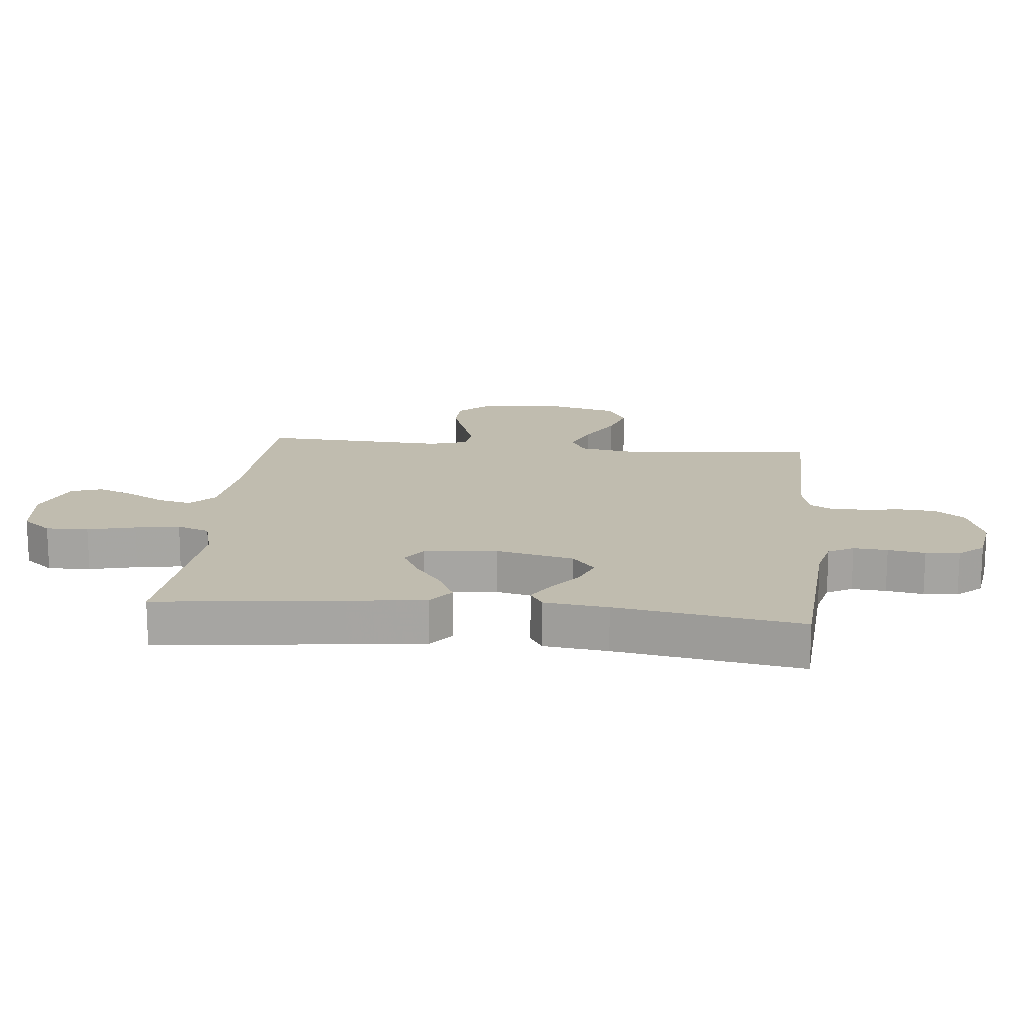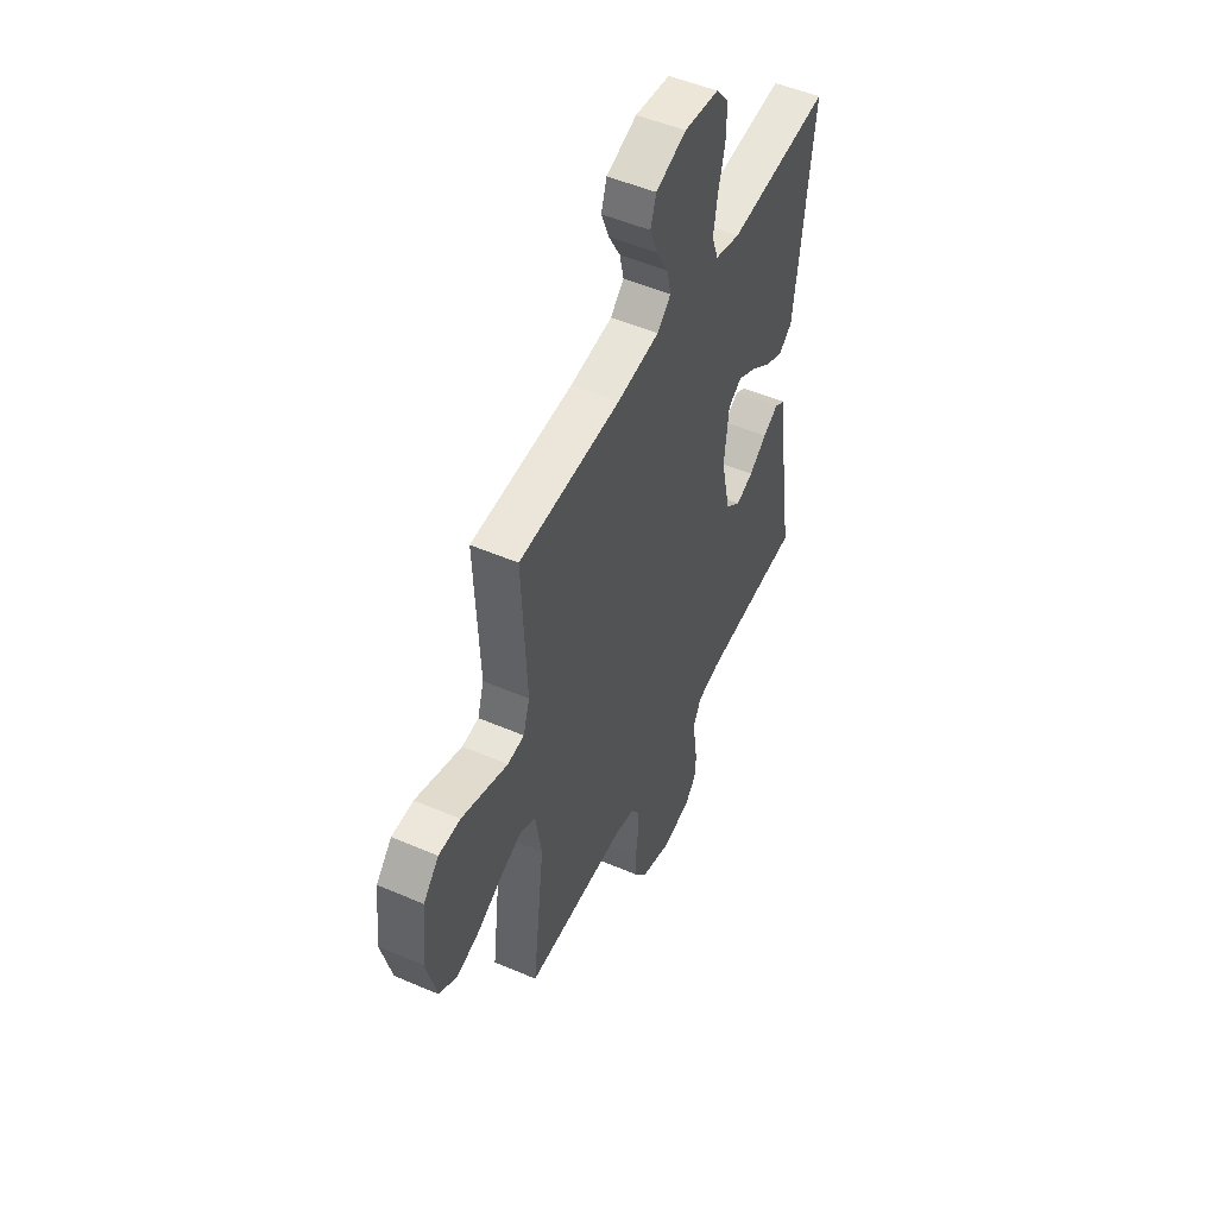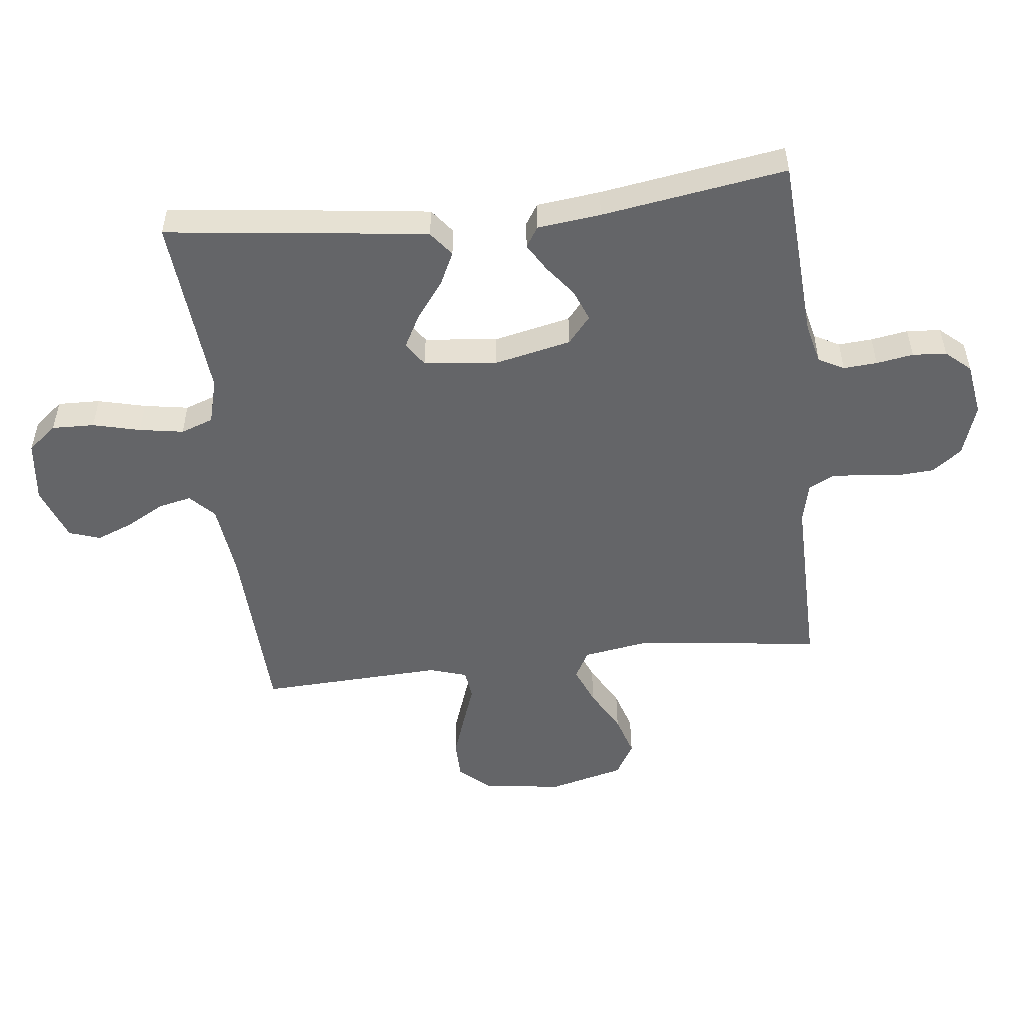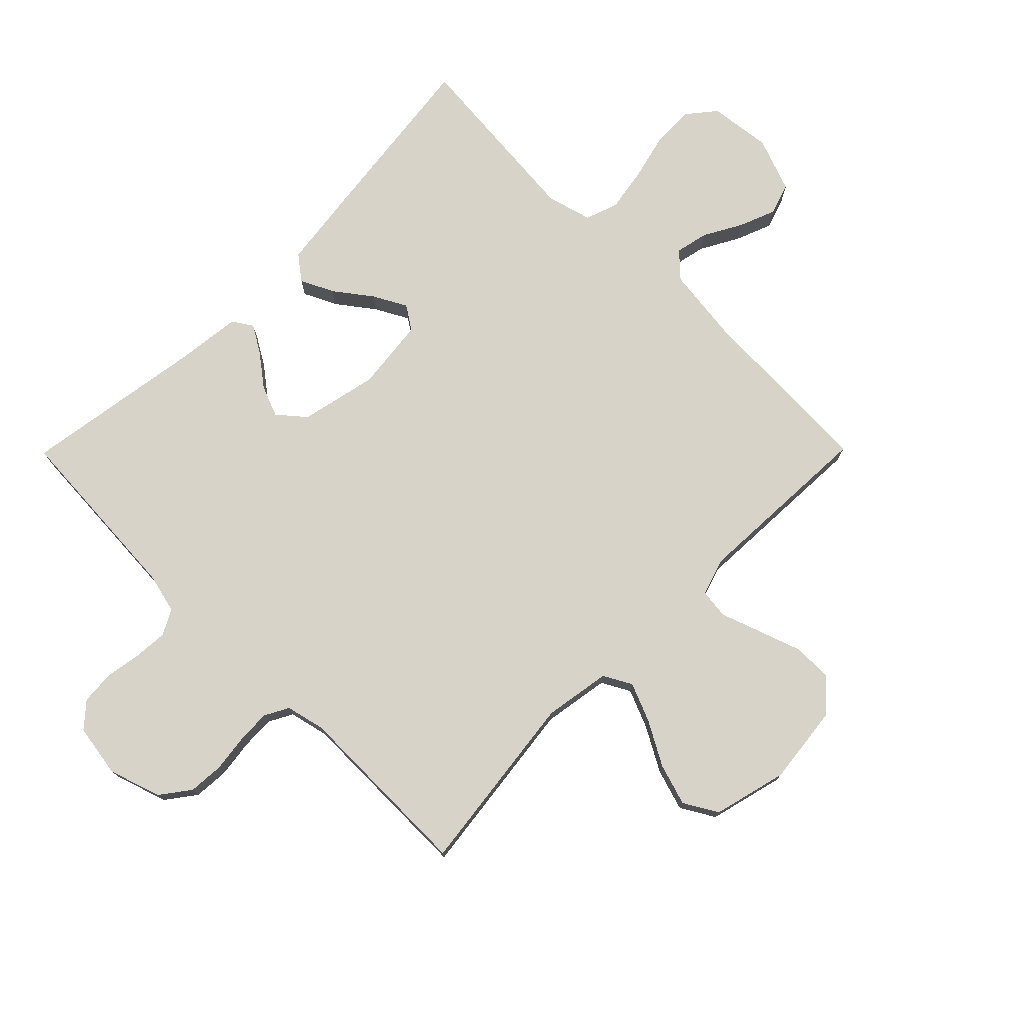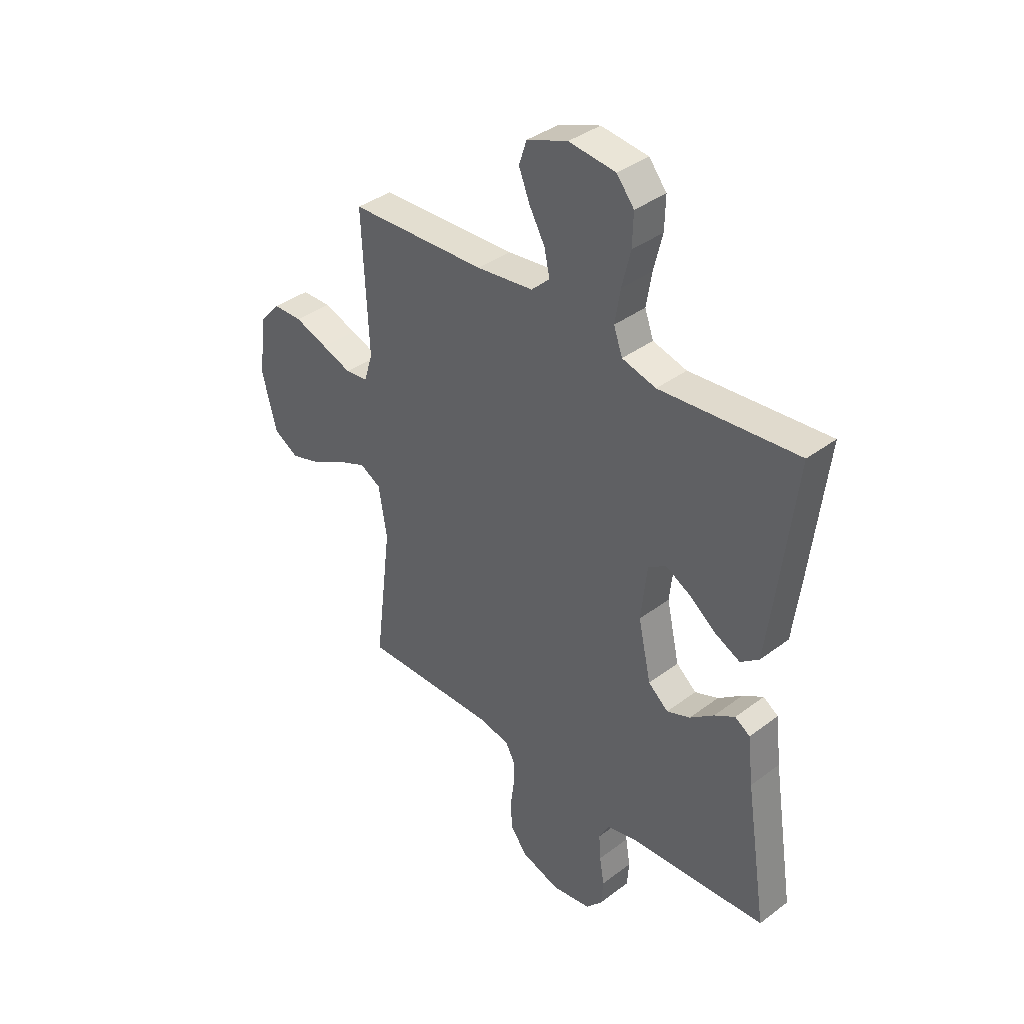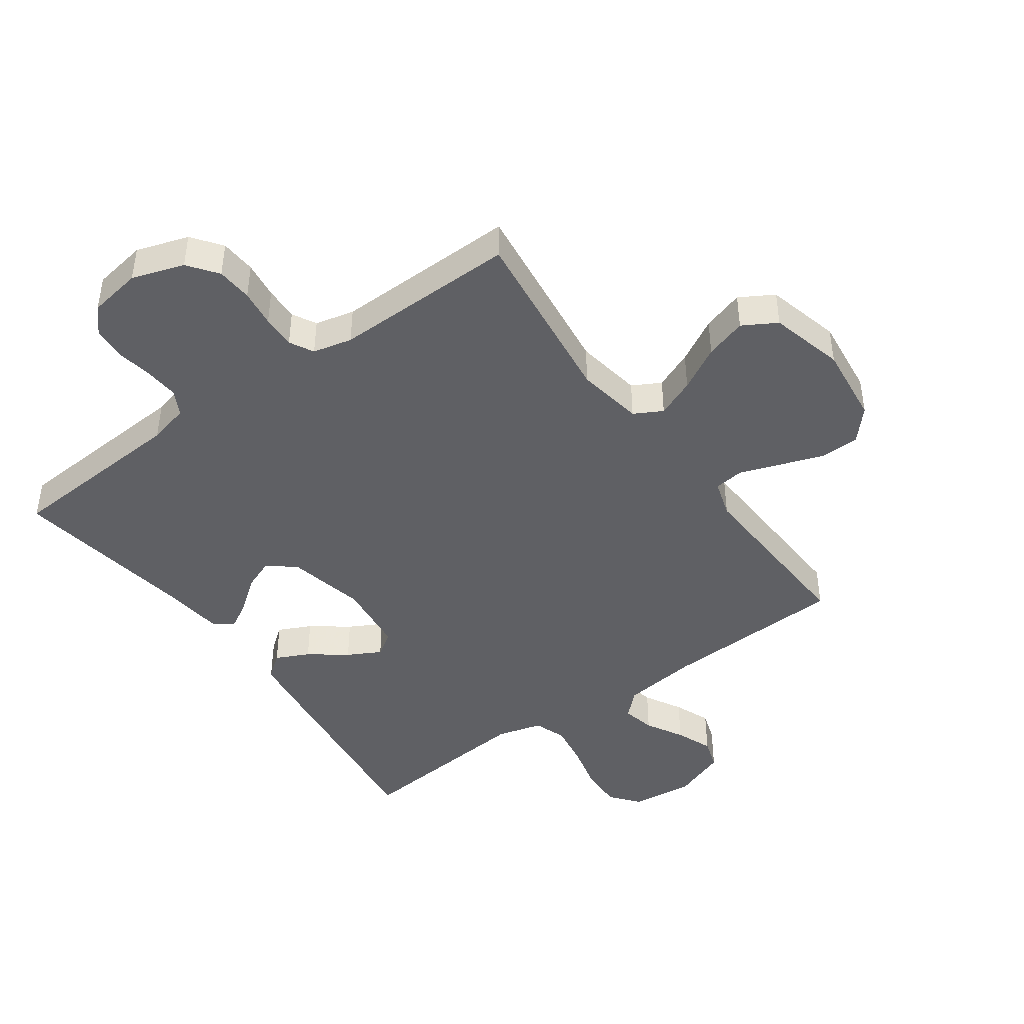
<metadata>
{"format":"obj","ext":"obj","renderer":"f3d","projection":"perspective","resolution":1024,"background":"white","views":[{"elev":16.3,"azim":96.0,"up":"+Y"},{"elev":50.7,"azim":-64.8,"up":"+Z"},{"elev":-51.5,"azim":96.5,"up":"+Y"},{"elev":75.9,"azim":-135.3,"up":"+Y"},{"elev":37.9,"azim":46.3,"up":"+Z"},{"elev":-44.2,"azim":-144.3,"up":"+Y"}]}
</metadata>
<code>
v 0.5 0.07 -0.5
v 0.2 0.07 -0.519
v 0.134 0.07 -0.535
v 0.112 0.07 -0.576
v 0.116 0.07 -0.631
v 0.126 0.07 -0.691
v 0.122 0.07 -0.746
v 0.087 0.07 -0.786
v 0 0.07 -0.8
v -0.085 0.07 -0.772
v -0.121 0.07 -0.724
v -0.125 0.07 -0.666
v -0.117 0.07 -0.605
v -0.115 0.07 -0.55
v -0.136 0.07 -0.511
v -0.2 0.07 -0.496
v -0.5 0.07 -0.5
v -0.463 0.07 -0.2
v -0.481 0.07 -0.091
v -0.527 0.07 -0.066
v -0.59 0.07 -0.092
v -0.662 0.07 -0.132
v -0.73 0.07 -0.153
v -0.785 0.07 -0.121
v -0.816 0.07 0
v -0.801 0.07 0.129
v -0.755 0.07 0.18
v -0.691 0.07 0.181
v -0.619 0.07 0.156
v -0.554 0.07 0.133
v -0.505 0.07 0.139
v -0.486 0.07 0.2
v -0.5 0.07 0.5
v -0.2 0.07 0.512
v -0.076 0.07 0.527
v -0.036 0.07 0.565
v -0.048 0.07 0.619
v -0.082 0.07 0.68
v -0.106 0.07 0.74
v -0.089 0.07 0.791
v 0 0.07 0.824
v 0.102 0.07 0.812
v 0.14 0.07 0.765
v 0.138 0.07 0.696
v 0.119 0.07 0.619
v 0.107 0.07 0.547
v 0.126 0.07 0.494
v 0.2 0.07 0.474
v 0.5 0.07 0.5
v 0.464 0.07 0.2
v 0.448 0.07 0.075
v 0.408 0.07 0.044
v 0.354 0.07 0.07
v 0.294 0.07 0.115
v 0.24 0.07 0.144
v 0.201 0.07 0.118
v 0.188 0.07 0
v 0.216 0.07 -0.126
v 0.26 0.07 -0.163
v 0.311 0.07 -0.143
v 0.363 0.07 -0.103
v 0.408 0.07 -0.076
v 0.441 0.07 -0.097
v 0.453 0.07 -0.2
v 0.5 0 -0.5
v 0.2 0 -0.519
v 0.134 0 -0.535
v 0.112 0 -0.576
v 0.116 0 -0.631
v 0.126 0 -0.691
v 0.122 0 -0.746
v 0.087 0 -0.786
v 0 0 -0.8
v -0.085 0 -0.772
v -0.121 0 -0.724
v -0.125 0 -0.666
v -0.117 0 -0.605
v -0.115 0 -0.55
v -0.136 0 -0.511
v -0.2 0 -0.496
v -0.5 0 -0.5
v -0.463 0 -0.2
v -0.481 0 -0.091
v -0.527 0 -0.066
v -0.59 0 -0.092
v -0.662 0 -0.132
v -0.73 0 -0.153
v -0.785 0 -0.121
v -0.816 0 0
v -0.801 0 0.129
v -0.755 0 0.18
v -0.691 0 0.181
v -0.619 0 0.156
v -0.554 0 0.133
v -0.505 0 0.139
v -0.486 0 0.2
v -0.5 0 0.5
v -0.2 0 0.512
v -0.076 0 0.527
v -0.036 0 0.565
v -0.048 0 0.619
v -0.082 0 0.68
v -0.106 0 0.74
v -0.089 0 0.791
v 0 0 0.824
v 0.102 0 0.812
v 0.14 0 0.765
v 0.138 0 0.696
v 0.119 0 0.619
v 0.107 0 0.547
v 0.126 0 0.494
v 0.2 0 0.474
v 0.5 0 0.5
v 0.464 0 0.2
v 0.448 0 0.075
v 0.408 0 0.044
v 0.354 0 0.07
v 0.294 0 0.115
v 0.24 0 0.144
v 0.201 0 0.118
v 0.188 0 0
v 0.216 0 -0.126
v 0.26 0 -0.163
v 0.311 0 -0.143
v 0.363 0 -0.103
v 0.408 0 -0.076
v 0.441 0 -0.097
v 0.453 0 -0.2
f 61 62 63 64
f 60 61 64 1
f 59 60 1 2
f 58 59 2 3
f 57 58 3 4
f 56 57 4
f 51 52 53 54
f 51 54 55
f 48 49 50 51
f 47 48 51 55
f 46 47 55 56
f 42 43 44 45
f 42 45 46
f 41 42 46
f 37 38 39 40
f 37 40 41 46
f 32 33 34
f 31 32 34 35
f 27 28 29 30
f 25 26 27 30
f 25 30 31
f 24 25 31
f 21 22 23 24
f 20 21 24 31
f 19 20 31 35
f 16 17 18
f 15 16 18 19
f 10 11 12 13
f 10 13 14
f 9 10 14
f 8 9 14
f 5 6 7 8
f 4 5 8 14
f 56 4 14 15
f 36 37 46 56
f 35 36 56
f 15 19 35 56
f 128 127 126 125
f 65 128 125 124
f 66 65 124 123
f 67 66 123 122
f 68 67 122 121
f 68 121 120
f 118 117 116 115
f 119 118 115
f 115 114 113 112
f 119 115 112 111
f 120 119 111 110
f 109 108 107 106
f 110 109 106
f 110 106 105
f 104 103 102 101
f 110 105 104 101
f 98 97 96
f 99 98 96 95
f 94 93 92 91
f 94 91 90 89
f 95 94 89
f 95 89 88
f 88 87 86 85
f 95 88 85 84
f 99 95 84 83
f 82 81 80
f 83 82 80 79
f 77 76 75 74
f 78 77 74
f 78 74 73
f 78 73 72
f 72 71 70 69
f 78 72 69 68
f 79 78 68 120
f 120 110 101 100
f 120 100 99
f 120 99 83 79
f 1 65 66 2
f 2 66 67 3
f 3 67 68 4
f 4 68 69 5
f 5 69 70 6
f 6 70 71 7
f 7 71 72 8
f 8 72 73 9
f 9 73 74 10
f 10 74 75 11
f 11 75 76 12
f 12 76 77 13
f 13 77 78 14
f 14 78 79 15
f 15 79 80 16
f 16 80 81 17
f 17 81 82 18
f 18 82 83 19
f 19 83 84 20
f 20 84 85 21
f 21 85 86 22
f 22 86 87 23
f 23 87 88 24
f 24 88 89 25
f 25 89 90 26
f 26 90 91 27
f 27 91 92 28
f 28 92 93 29
f 29 93 94 30
f 30 94 95 31
f 31 95 96 32
f 32 96 97 33
f 33 97 98 34
f 34 98 99 35
f 35 99 100 36
f 36 100 101 37
f 37 101 102 38
f 38 102 103 39
f 39 103 104 40
f 40 104 105 41
f 41 105 106 42
f 42 106 107 43
f 43 107 108 44
f 44 108 109 45
f 45 109 110 46
f 46 110 111 47
f 47 111 112 48
f 48 112 113 49
f 49 113 114 50
f 50 114 115 51
f 51 115 116 52
f 52 116 117 53
f 53 117 118 54
f 54 118 119 55
f 55 119 120 56
f 56 120 121 57
f 57 121 122 58
f 58 122 123 59
f 59 123 124 60
f 60 124 125 61
f 61 125 126 62
f 62 126 127 63
f 63 127 128 64
f 64 128 65 1

</code>
